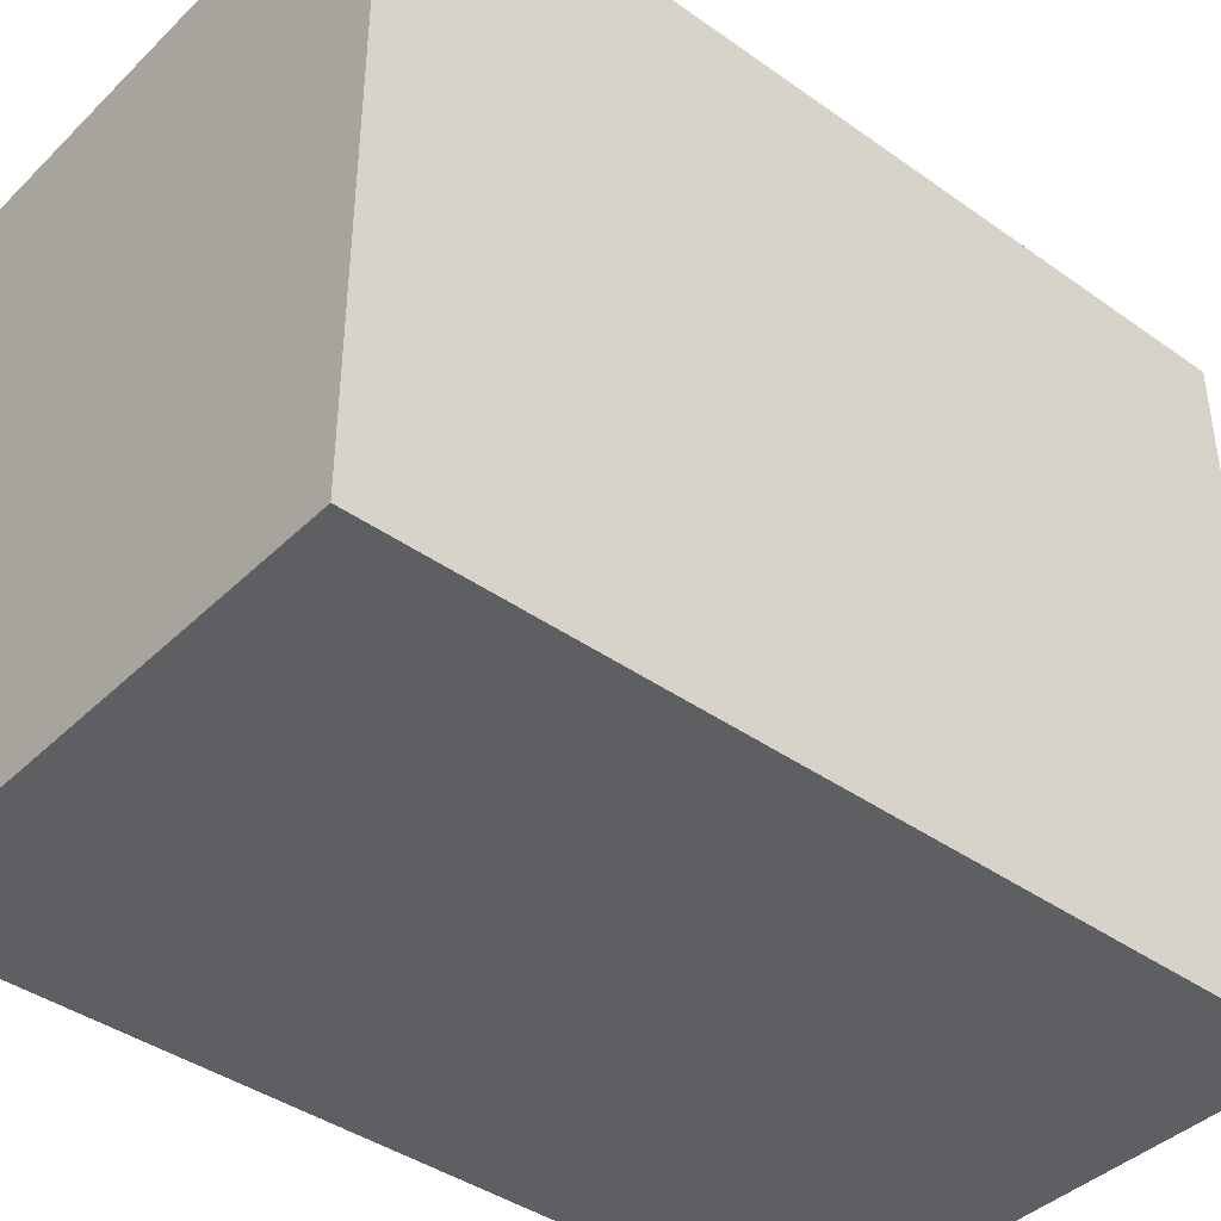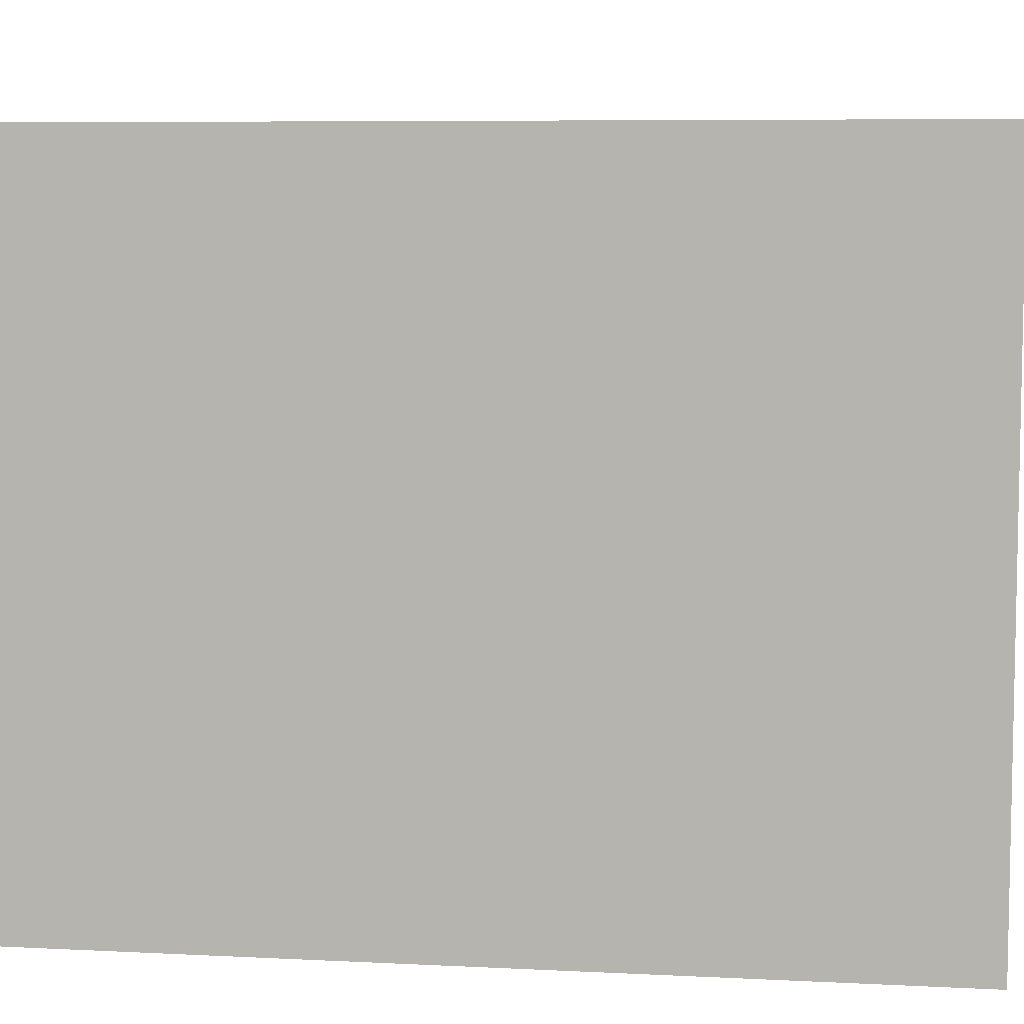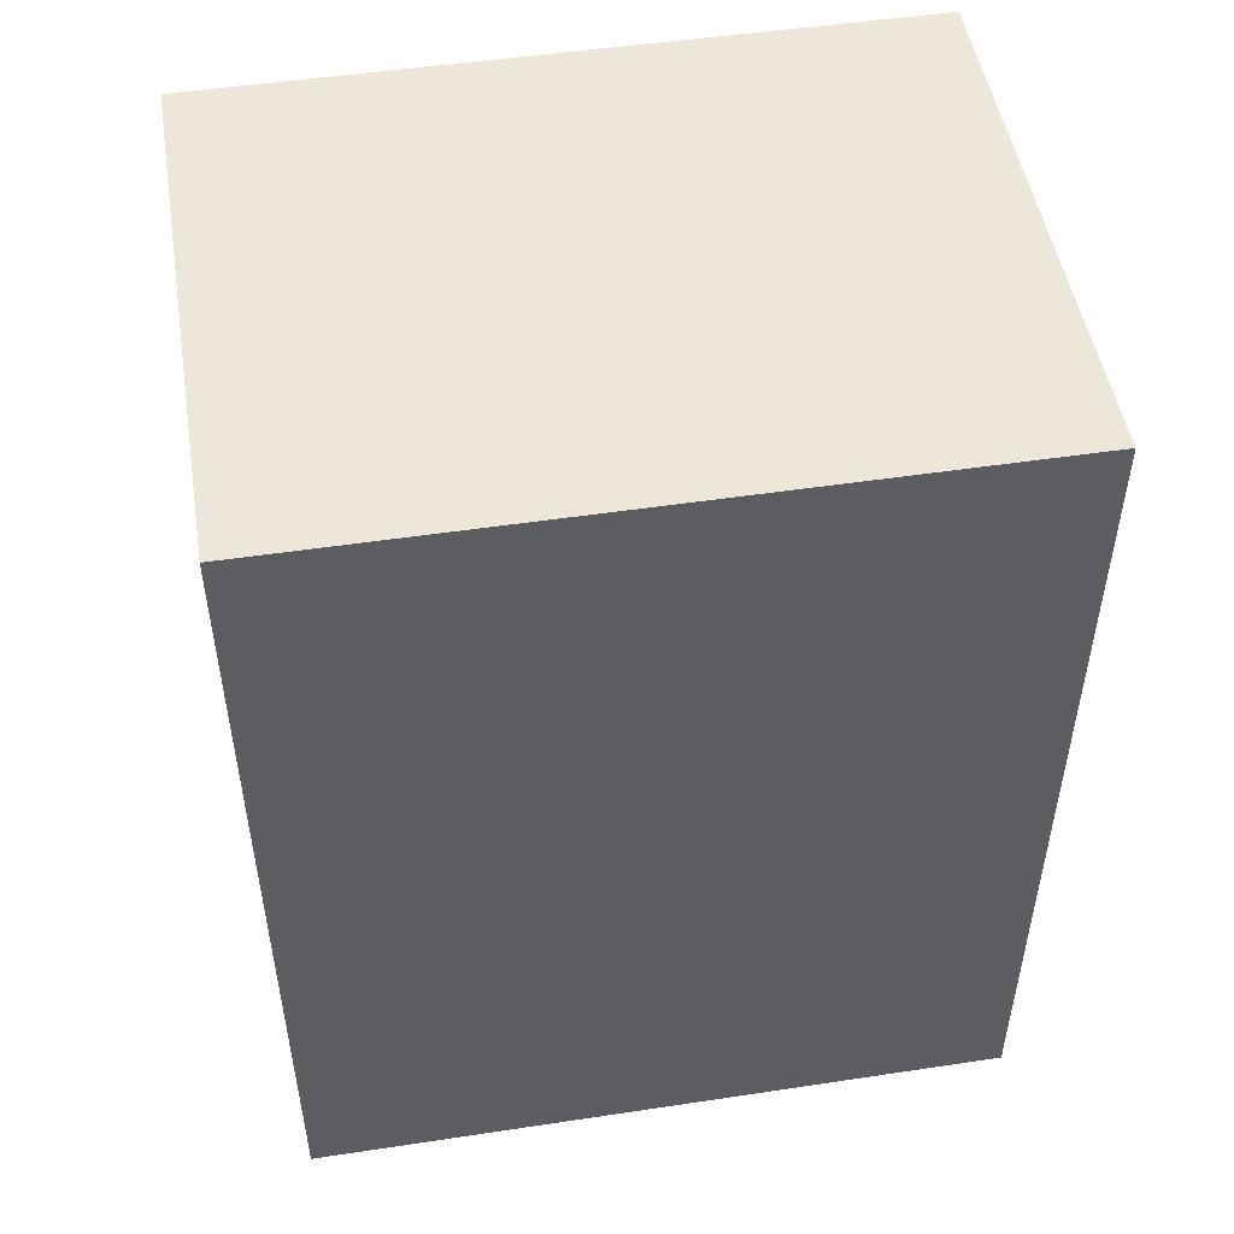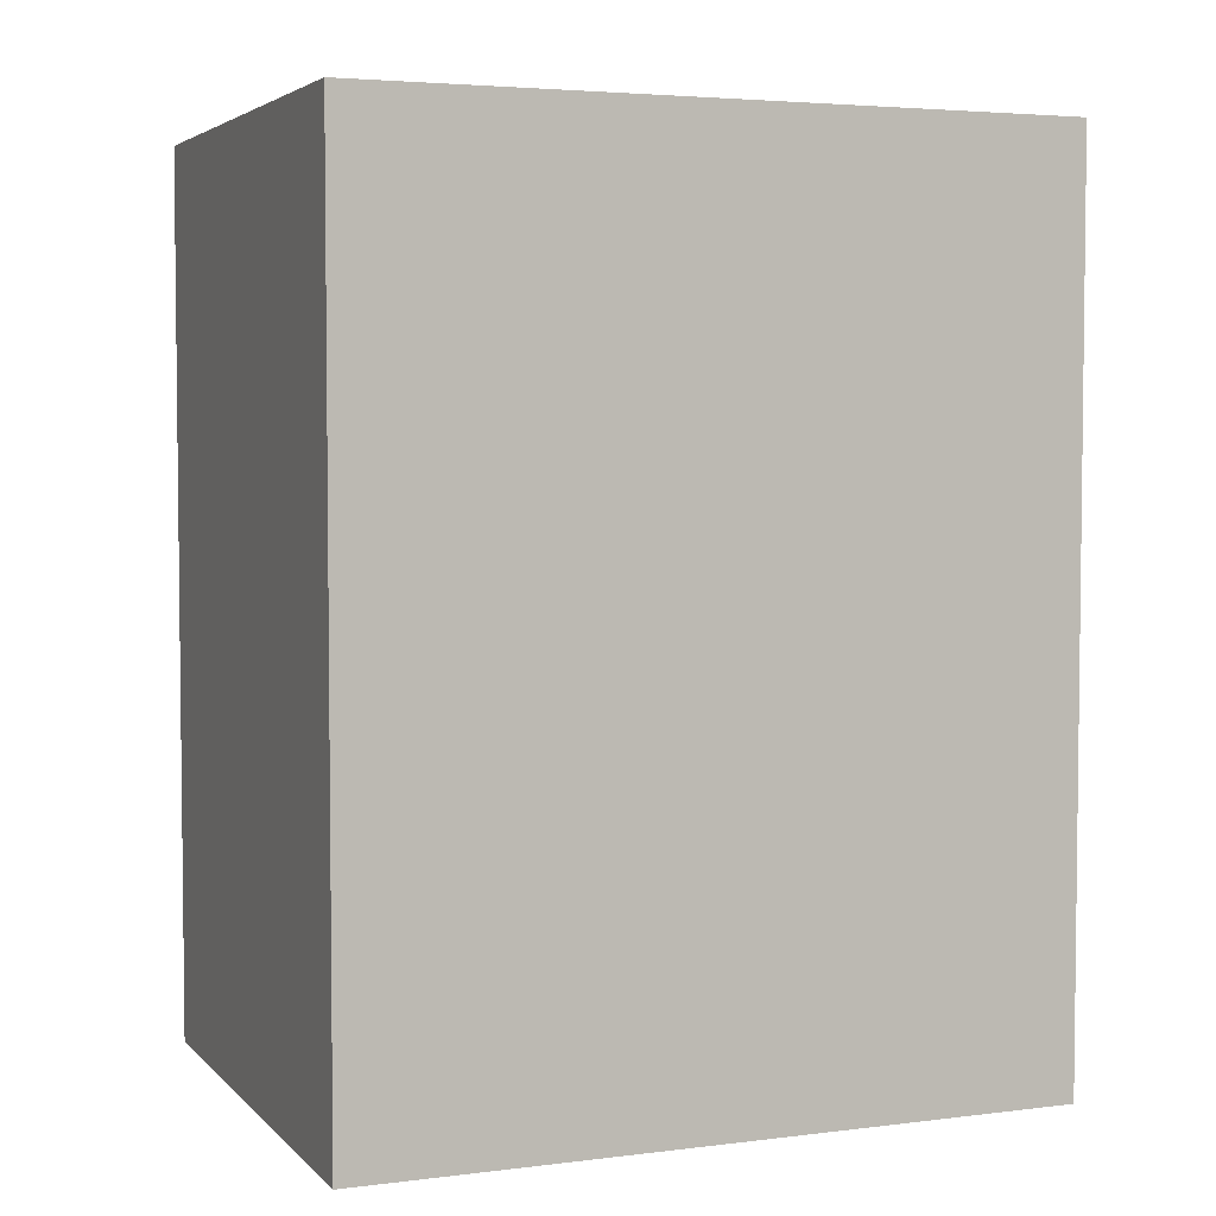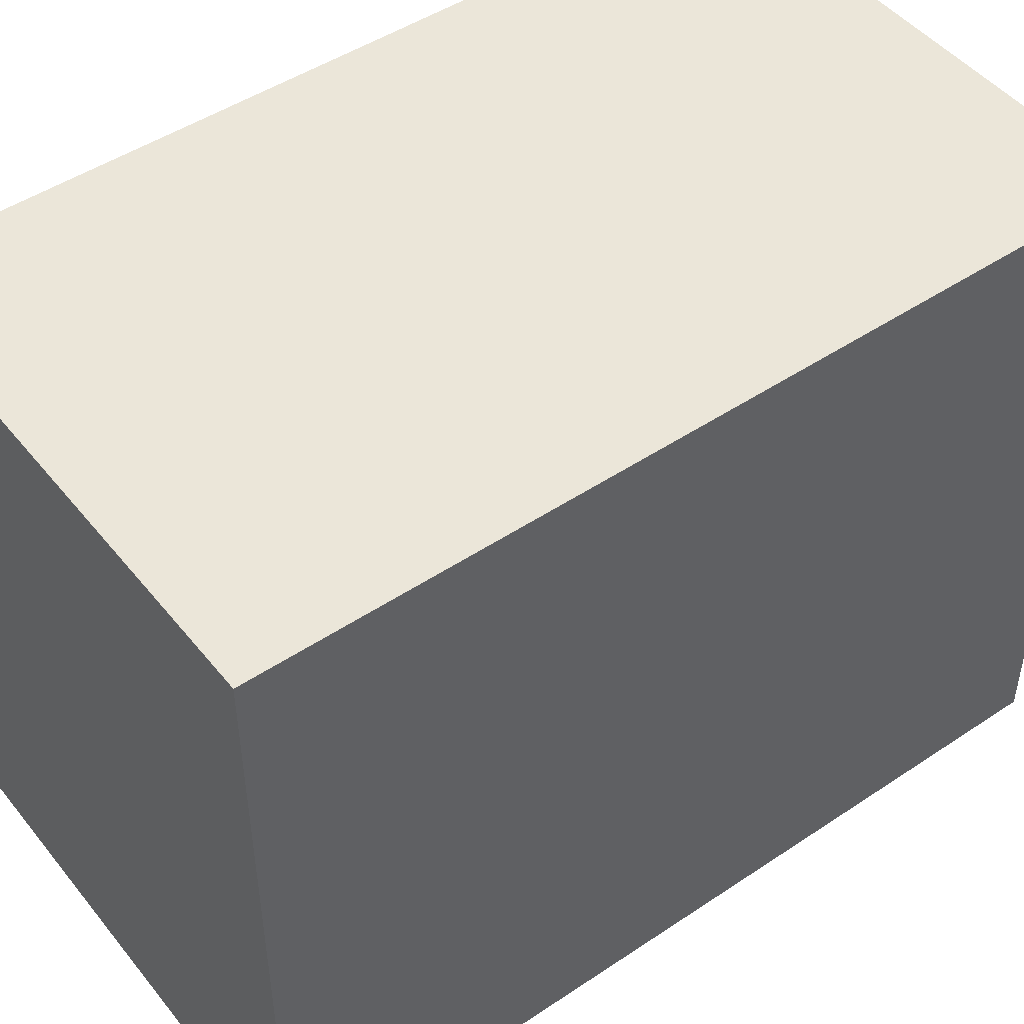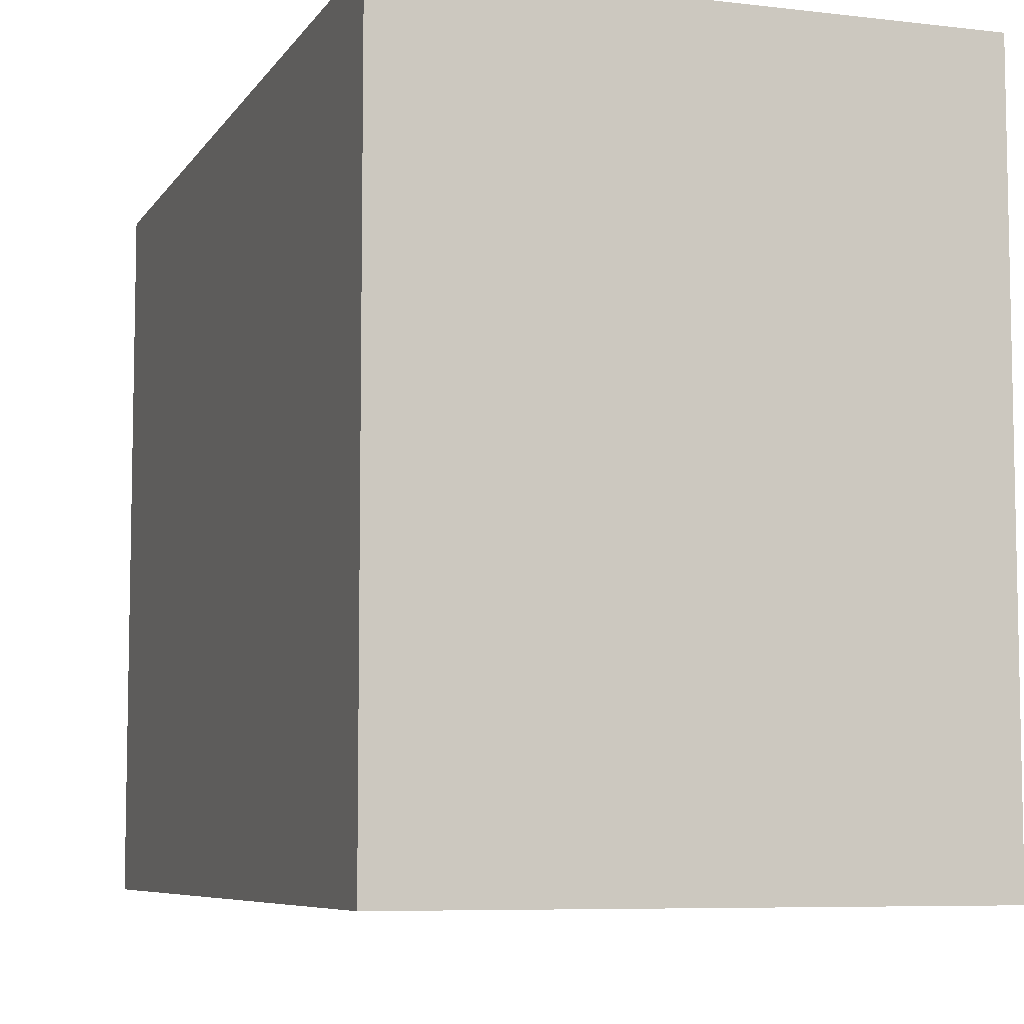
<metadata>
{"format":"obj","ext":"obj","renderer":"f3d","projection":"perspective","resolution":1024,"background":"white","views":[{"elev":-41.2,"azim":49.3,"up":"+Y"},{"elev":7.1,"azim":-81.7,"up":"+Y"},{"elev":50.0,"azim":80.6,"up":"+Z"},{"elev":4.1,"azim":67.9,"up":"+Z"},{"elev":47.9,"azim":-126.9,"up":"+Y"},{"elev":-7.1,"azim":161.1,"up":"+Y"}]}
</metadata>
<code>
o buildings009 (260)
g buildings009 (260)
v 422.1 1.449 61.32
v 416.1 1.449 61.32
v 422.1 9.248 61.32
v 416.1 9.248 61.32
v 416.1 1.449 61.32
v 416.1 1.449 51.39
v 416.1 9.248 61.32
v 416.1 9.248 51.39
v 416.1 1.449 51.39
v 422.1 1.449 51.39
v 416.1 9.248 51.39
v 422.1 9.248 51.39
v 422.1 1.449 51.39
v 422.1 1.449 61.32
v 422.1 9.248 51.39
v 422.1 9.248 61.32
v 422.1 9.248 61.32
v 416.1 9.248 61.32
v 422.1 9.248 51.39
v 416.1 9.248 51.39
v 422.1 1.449 51.39
v 416.1 1.449 51.39
v 422.1 1.449 61.32
v 416.1 1.449 61.32
g buildings009 (260)
f 3 4 2 1
f 7 8 6 5
f 11 12 10 9
f 15 16 14 13
f 19 20 18 17
f 23 24 22 21

</code>
